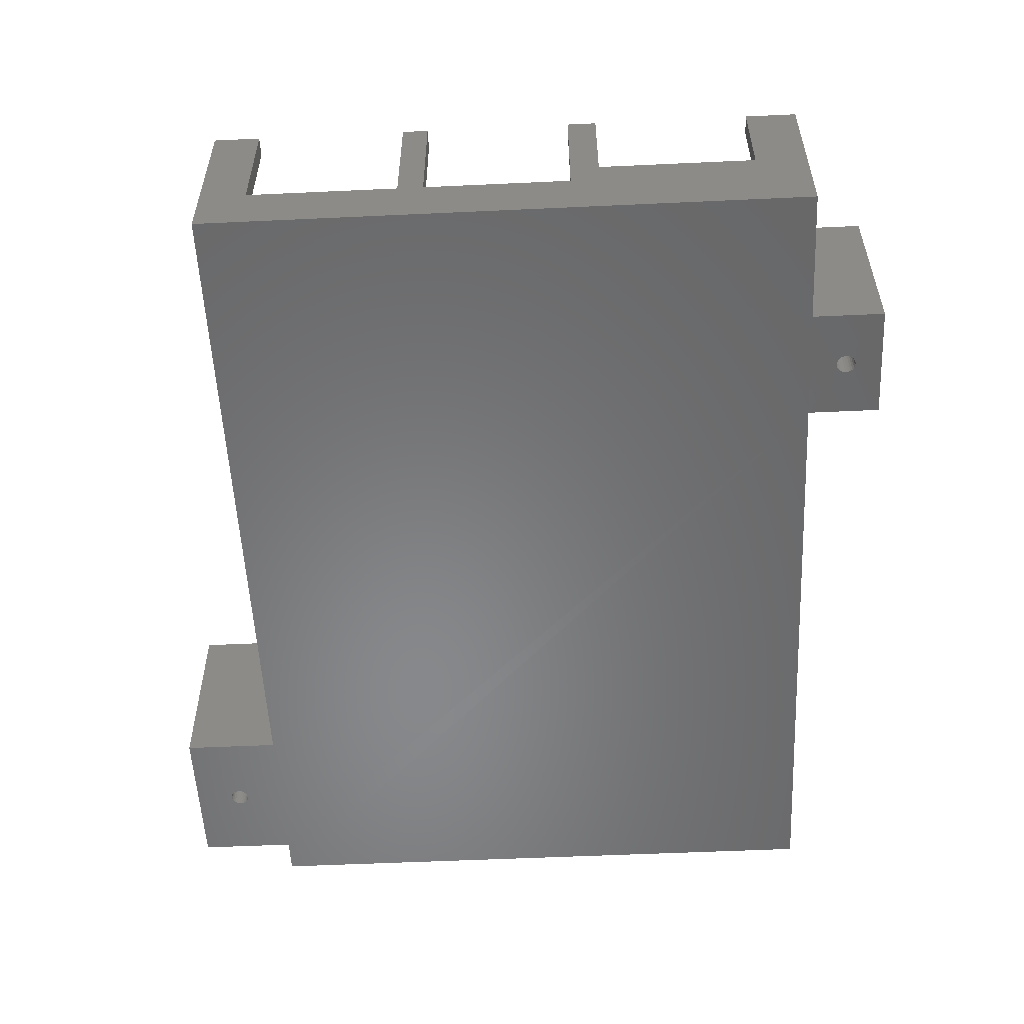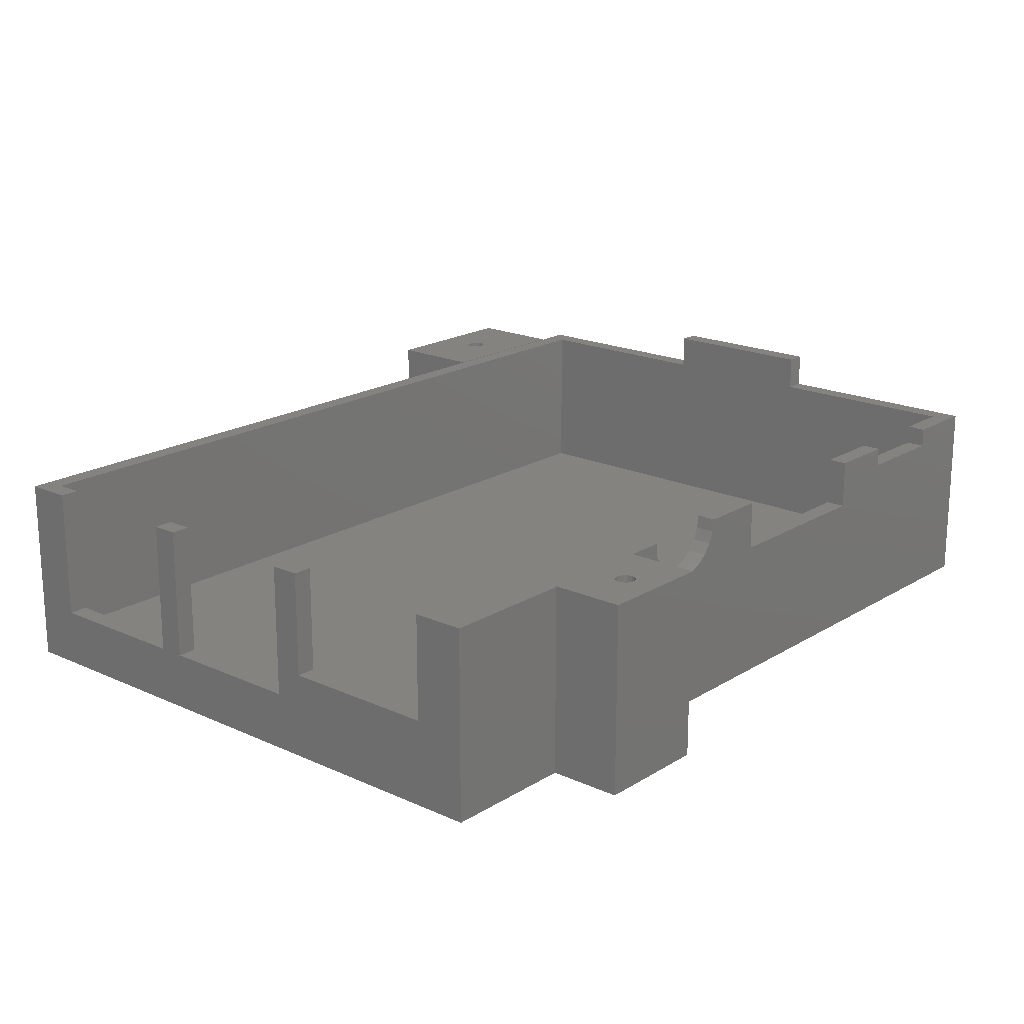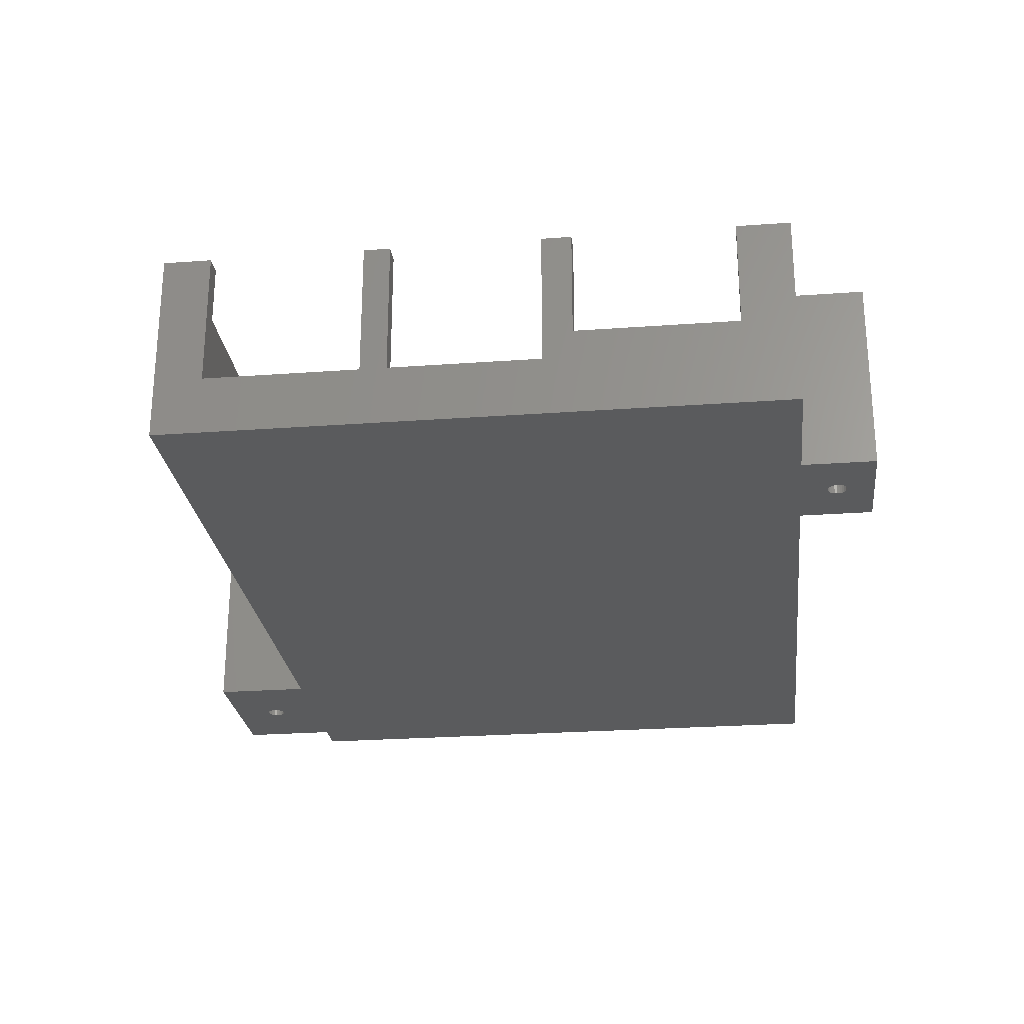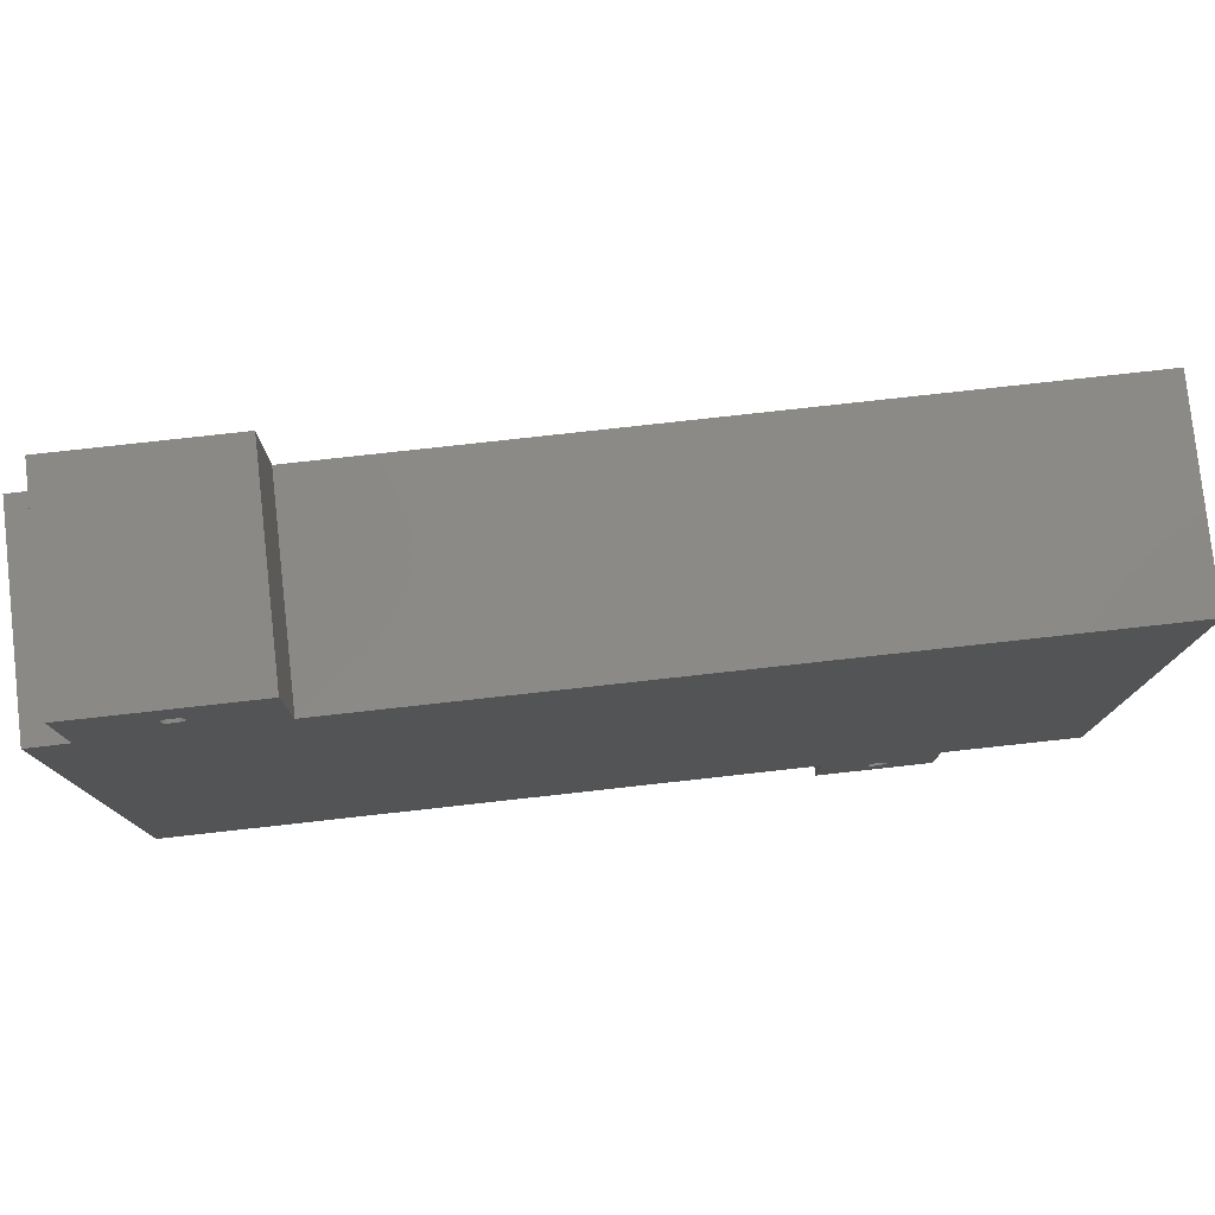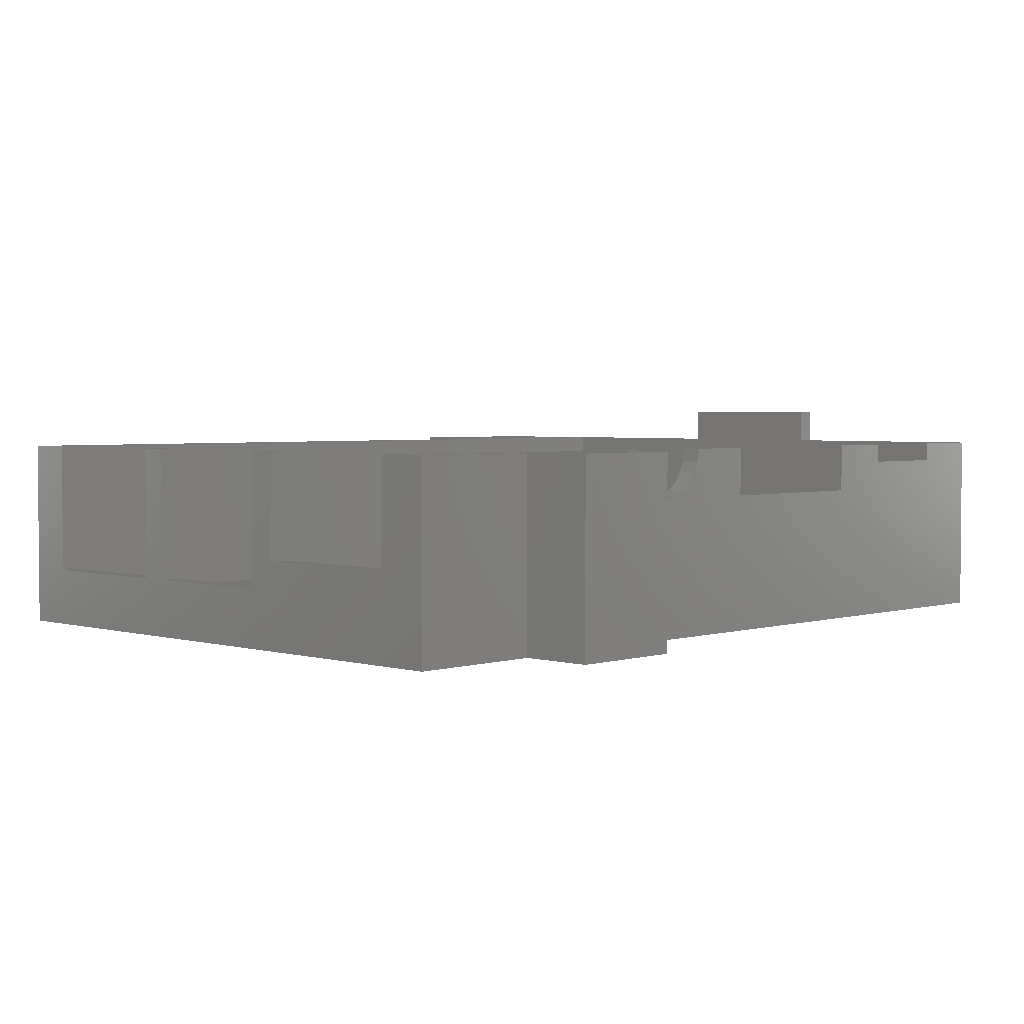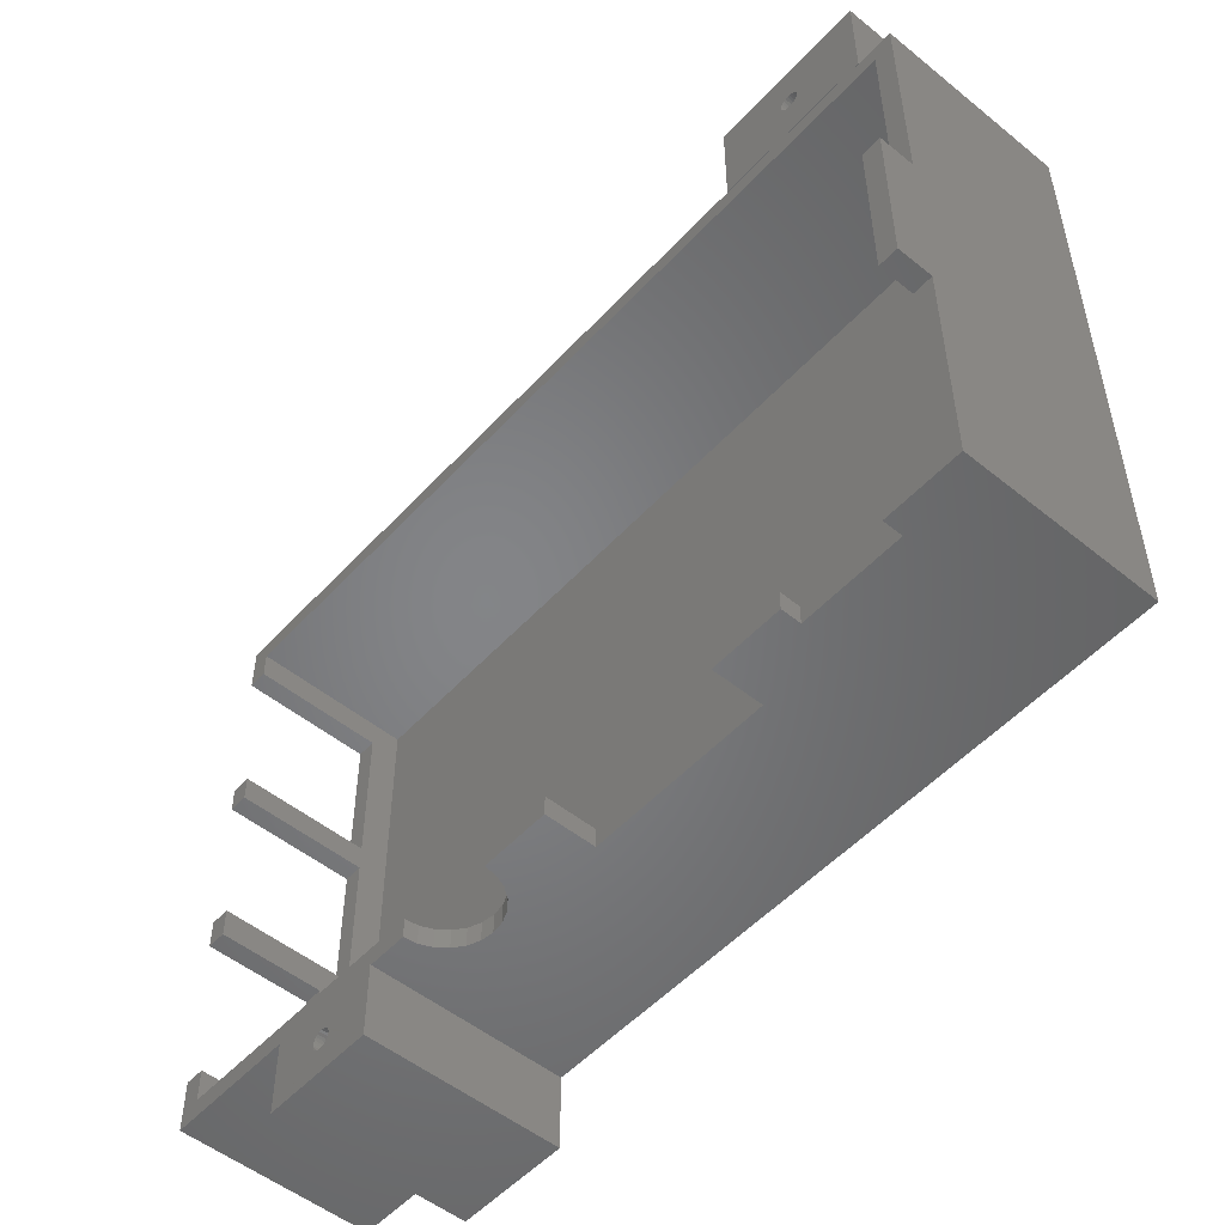
<metadata>
{"format":"stl","ext":"stl","renderer":"f3d","projection":"perspective","resolution":1024,"background":"white","views":[{"elev":-54.7,"azim":-87.2,"up":"+Z"},{"elev":19.0,"azim":-49.2,"up":"+Z"},{"elev":-25.6,"azim":-83.3,"up":"+Z"},{"elev":79.1,"azim":173.7,"up":"+Y"},{"elev":3.0,"azim":-45.7,"up":"+Z"},{"elev":-52.1,"azim":48.9,"up":"+Y"}]}
</metadata>
<code>
# stl→obj: 212 verts, 432 faces
v 79.5 77.32 0.1971
v 79.68 77.14 19.93
v 79.5 77.32 19.93
v 79.68 77.14 0.1971
v 79.27 77.45 19.93
v 79.27 77.45 0.1971
v 79.02 77.52 19.93
v 79.02 77.52 0.1971
v 78.76 77.52 19.93
v 78.76 77.52 0.1971
v 78.5 77.45 19.93
v 78.51 77.45 0.1971
v 78.28 77.32 19.93
v 78.28 77.32 0.197
v 78.09 77.13 0.197
v 78.09 77.13 19.93
v 77.96 76.91 0.197
v 77.96 76.91 19.93
v 79.81 76.91 0.1971
v 79.81 76.91 19.93
v 79.88 76.4 19.93
v 79.81 76.14 0.197
v 79.81 76.14 19.93
v 79.88 76.4 0.197
v 79.88 76.66 19.93
v 79.88 76.66 0.197
v 79.68 75.92 0.197
v 79.68 75.92 19.93
v 79.27 75.6 0.197
v 79.02 75.53 19.93
v 79.27 75.6 19.93
v 79.02 75.53 0.197
v 79.5 75.73 0.197
v 79.5 75.73 19.93
v 78.76 75.53 0.197
v 78.51 75.6 19.93
v 78.76 75.53 19.93
v 78.51 75.6 0.197
v 78.28 75.73 19.93
v 78.28 75.73 0.197
v 77.97 76.14 0.197
v 77.9 76.39 19.93
v 77.97 76.14 19.93
v 77.9 76.39 0.197
v 78.1 75.92 0.197
v 78.1 75.92 19.93
v 87.25 81.62 0.1971
v 87.25 71.43 19.87
v 87.25 71.43 0.1968
v 87.25 81.62 19.93
v 87.25 71.43 19.93
v 77.9 76.66 0.197
v 77.9 76.66 19.93
v 70.53 81.62 19.93
v 70.53 71.43 19.87
v 70.53 71.43 19.93
v 70.53 81.62 0.1969
v 70.53 71.43 0.1968
v 20.75 5.388 19.92
v 20.91 5.181 0.1876
v 20.91 5.181 19.92
v 20.75 5.388 0.1876
v 20.54 5.547 0.1876
v 20.54 5.547 19.92
v 21.04 4.681 19.92
v 21.01 4.422 0.1876
v 21.01 4.422 19.92
v 21.04 4.681 0.1876
v 21.01 4.94 19.92
v 21.01 4.94 0.1876
v 20.75 3.974 0.1876
v 20.54 3.815 19.92
v 20.75 3.974 19.92
v 20.54 3.815 0.1876
v 20.91 4.181 19.92
v 20.91 4.181 0.1876
v 20.04 3.681 0.1876
v 19.78 3.715 19.92
v 20.04 3.681 19.92
v 19.78 3.715 0.1876
v 20.3 3.715 0.1876
v 20.3 3.715 19.92
v 19.18 4.181 0.1876
v 19.34 3.974 19.92
v 19.34 3.974 0.1876
v 19.18 4.181 19.92
v 19.54 3.815 0.1876
v 19.54 3.815 19.92
v 19.04 4.681 0.1876
v 19.08 4.422 19.92
v 19.08 4.422 0.1876
v 19.04 4.681 19.92
v 19.34 5.388 0.1876
v 19.18 5.181 19.92
v 19.18 5.181 0.1876
v 19.34 5.388 19.92
v 19.08 4.94 19.92
v 19.08 4.94 0.1876
v 19.54 5.547 0.1876
v 19.78 5.647 19.92
v 19.54 5.547 19.92
v 19.78 5.647 0.1876
v 14.13 0.9294 0.1976
v 25.96 0.9294 19.93
v 14.13 0.9292 19.93
v 25.96 0.9295 0.1976
v 20.3 5.647 0.1876
v 20.3 5.647 19.92
v 20.04 5.681 0.1876
v 20.04 5.681 19.92
v 25.96 8.433 0.1976
v 25.96 8.432 19.93
v 25.96 8.433 19.87
v 14.13 8.432 19.93
v 14.13 8.433 19.87
v 14.13 8.432 0.1976
v 65.71 8.434 14.76
v 73.03 8.434 19.87
v 65.71 8.434 19.87
v 73.03 8.434 17.87
v 83.28 8.434 17.87
v 30.03 8.433 19.87
v 30.2 8.433 18.58
v 30.7 8.433 17.37
v 31.5 8.433 16.34
v 32.53 8.433 15.54
v 33.74 8.433 15.04
v 35.03 8.433 14.87
v 47.11 8.434 14.76
v 89.08 8.434 19.87
v 83.28 8.434 19.87
v 91.07 8.434 19.87
v 91.07 8.434 0.1734
v 39.86 8.433 18.58
v 47.11 8.433 19.87
v 40.03 8.433 19.87
v 39.36 8.433 17.37
v 38.57 8.433 16.34
v 37.53 8.433 15.54
v 36.32 8.433 15.04
v 47.11 10.43 14.76
v 65.71 10.43 14.76
v 0.2843 50.9 19.87
v 2.284 48.22 19.87
v 2.284 50.9 19.87
v 0.2843 48.22 19.87
v 2.285 10.43 19.87
v 30.03 10.43 19.87
v 2.285 8.433 19.87
v 0.284 71.43 19.87
v 2.284 69.4 19.87
v 2.284 71.43 19.87
v 2.284 66.59 19.87
v 0.2841 66.59 19.87
v 31.5 10.43 16.34
v 32.53 10.43 15.54
v 89.05 31.25 19.87
v 91.07 31.25 19.87
v 89.08 10.41 19.87
v 89.05 10.43 19.87
v 65.71 10.43 19.87
v 30.7 10.43 17.37
v 89.05 48.29 23.51
v 89.05 31.25 23.51
v 89.05 10.43 3.173
v 89.05 69.4 3.174
v 89.05 48.29 19.87
v 89.05 69.4 19.87
v 35.03 10.43 14.87
v 36.32 10.43 15.04
v 89.08 71.43 19.87
v 91.07 48.29 19.87
v 91.07 71.43 19.87
v 89.08 69.4 19.87
v 0.2846 33.02 19.87
v 0.2846 30.02 9.072
v 0.2846 30.02 19.87
v 0.2843 48.22 6.174
v 0.2841 66.59 6.174
v 0.2848 13.77 19.87
v 0.2849 8.433 0.1734
v 0.2849 8.433 19.87
v 0.2848 13.77 9.071
v 0.284 71.43 0.1739
v 0.2846 33.02 6.174
v 0.2843 50.9 6.174
v 40.03 10.43 19.87
v 39.86 10.43 18.58
v 37.53 10.43 15.54
v 38.57 10.43 16.34
v 2.284 69.4 3.174
v 2.285 10.43 3.173
v 2.285 30.02 19.87
v 2.285 30.02 9.072
v 2.285 13.77 9.071
v 2.284 48.22 6.174
v 2.285 13.77 19.87
v 33.74 10.43 15.04
v 39.36 10.43 17.37
v 2.285 33.02 6.174
v 2.285 33.02 19.87
v 83.28 10.43 19.87
v 91.07 71.43 0.1739
v 73.03 10.43 17.87
v 73.03 10.43 19.87
v 30.2 10.43 18.58
v 83.28 10.43 17.87
v 47.11 10.43 19.87
v 91.07 48.29 23.51
v 91.07 31.25 23.51
v 2.284 50.9 6.174
v 2.284 66.59 6.174
f 1 2 3
f 2 1 4
f 5 1 3
f 1 5 6
f 7 6 5
f 6 7 8
f 9 8 7
f 8 9 10
f 11 10 9
f 10 11 12
f 13 12 11
f 12 13 14
f 15 13 16
f 13 15 14
f 17 16 18
f 16 17 15
f 2 19 20
f 19 2 4
f 21 22 23
f 22 21 24
f 25 24 21
f 24 25 26
f 20 26 25
f 26 20 19
f 23 27 28
f 27 23 22
f 29 30 31
f 30 29 32
f 33 31 34
f 31 33 29
f 28 33 34
f 33 28 27
f 35 36 37
f 36 35 38
f 32 37 30
f 37 32 35
f 38 39 36
f 39 38 40
f 41 42 43
f 42 41 44
f 45 43 46
f 43 45 41
f 39 45 46
f 45 39 40
f 47 48 49
f 48 47 50
f 50 51 48
f 52 18 53
f 18 52 17
f 44 53 42
f 53 44 52
f 54 55 56
f 55 57 58
f 57 55 54
f 55 51 56
f 51 55 48
f 47 54 50
f 54 47 57
f 49 33 47
f 33 49 29
f 29 49 58
f 47 33 27
f 47 27 22
f 47 22 24
f 29 58 32
f 32 58 35
f 35 58 38
f 38 58 40
f 40 58 45
f 45 58 41
f 41 58 44
f 44 58 52
f 47 6 57
f 6 47 1
f 1 47 4
f 4 47 19
f 19 47 26
f 26 47 24
f 57 6 8
f 57 8 10
f 57 10 12
f 57 12 14
f 57 14 15
f 57 15 17
f 57 17 52
f 57 52 58
f 50 3 51
f 3 50 5
f 5 50 54
f 51 3 2
f 51 2 20
f 51 20 25
f 51 25 21
f 5 54 7
f 7 54 9
f 9 54 11
f 11 54 13
f 13 54 16
f 16 54 18
f 18 54 53
f 51 31 56
f 31 51 34
f 34 51 28
f 28 51 23
f 23 51 21
f 56 31 30
f 56 30 37
f 56 37 36
f 56 36 39
f 56 39 46
f 56 46 43
f 56 43 42
f 56 42 53
f 56 53 54
f 59 60 61
f 60 59 62
f 63 59 64
f 59 63 62
f 65 66 67
f 66 65 68
f 69 68 65
f 68 69 70
f 61 70 69
f 70 61 60
f 71 72 73
f 72 71 74
f 75 71 73
f 71 75 76
f 67 76 75
f 76 67 66
f 77 78 79
f 78 77 80
f 81 79 82
f 79 81 77
f 74 82 72
f 82 74 81
f 83 84 85
f 84 83 86
f 87 84 88
f 84 87 85
f 80 88 78
f 88 80 87
f 89 90 91
f 90 89 92
f 91 86 83
f 86 91 90
f 93 94 95
f 94 93 96
f 95 97 98
f 97 95 94
f 98 92 89
f 92 98 97
f 99 100 101
f 100 99 102
f 93 101 96
f 101 93 99
f 103 104 105
f 104 103 106
f 107 64 108
f 64 107 63
f 109 108 110
f 108 109 107
f 102 110 100
f 110 102 109
f 111 104 106
f 104 111 112
f 112 111 113
f 113 114 112
f 114 113 115
f 114 103 105
f 103 114 116
f 116 114 115
f 106 71 111
f 71 106 74
f 74 106 103
f 111 71 76
f 111 76 66
f 111 66 68
f 74 103 81
f 81 103 77
f 77 103 80
f 80 103 87
f 87 103 85
f 85 103 83
f 83 103 91
f 91 103 89
f 111 63 116
f 63 111 62
f 62 111 60
f 60 111 70
f 70 111 68
f 116 63 107
f 116 107 109
f 116 109 102
f 116 102 99
f 116 99 93
f 116 93 95
f 116 95 98
f 116 98 89
f 116 89 103
f 112 59 104
f 59 112 64
f 64 112 114
f 104 59 61
f 104 61 69
f 104 69 65
f 64 114 108
f 108 114 110
f 110 114 100
f 100 114 101
f 101 114 96
f 96 114 94
f 94 114 97
f 97 114 92
f 104 72 105
f 72 104 73
f 73 104 75
f 75 104 67
f 67 104 65
f 105 72 82
f 105 82 79
f 105 79 78
f 105 78 88
f 105 88 84
f 105 84 86
f 105 86 90
f 105 90 92
f 105 92 114
f 58 48 55
f 48 58 49
f 117 118 119
f 118 117 120
f 120 117 121
f 111 122 113
f 122 111 123
f 123 111 124
f 124 111 125
f 125 111 126
f 126 111 127
f 127 111 128
f 128 111 129
f 129 111 117
f 121 130 131
f 130 121 132
f 132 121 133
f 133 121 117
f 133 117 111
f 134 135 136
f 135 134 129
f 129 134 137
f 129 137 138
f 129 138 139
f 129 139 140
f 129 140 128
f 141 117 142
f 117 141 129
f 143 144 145
f 144 143 146
f 147 122 148
f 122 147 113
f 113 147 115
f 115 147 149
f 150 151 152
f 151 150 153
f 153 150 154
f 155 126 156
f 126 155 125
f 157 132 158
f 132 157 159
f 159 157 160
f 130 132 159
f 161 117 119
f 117 161 142
f 155 124 125
f 124 155 162
f 163 157 164
f 157 165 160
f 165 157 166
f 166 157 167
f 167 157 163
f 166 167 168
f 169 140 170
f 140 169 128
f 171 172 173
f 172 171 174
f 172 174 167
f 167 174 168
f 175 176 177
f 143 178 146
f 150 179 154
f 180 181 182
f 181 180 183
f 181 183 184
f 184 183 185
f 185 183 176
f 185 176 175
f 184 185 178
f 184 178 186
f 186 178 143
f 184 186 179
f 184 179 150
f 187 134 136
f 134 187 188
f 189 138 190
f 138 189 139
f 55 150 152
f 150 55 184
f 184 55 58
f 191 165 166
f 165 191 192
f 176 193 177
f 193 176 194
f 176 195 194
f 195 176 183
f 170 139 189
f 139 170 140
f 178 144 146
f 144 178 196
f 195 180 197
f 180 195 183
f 156 127 198
f 127 156 126
f 199 138 137
f 138 199 190
f 200 175 201
f 175 200 185
f 191 168 151
f 168 191 166
f 178 200 196
f 200 178 185
f 160 130 159
f 130 160 131
f 131 160 202
f 111 203 133
f 203 111 49
f 49 111 58
f 58 111 184
f 184 111 116
f 184 116 181
f 48 174 171
f 174 48 168
f 168 48 151
f 151 48 55
f 151 55 152
f 204 118 120
f 118 204 205
f 206 122 123
f 122 206 148
f 202 121 131
f 121 202 207
f 175 193 201
f 193 175 177
f 204 121 207
f 121 204 120
f 187 135 208
f 135 187 136
f 172 163 209
f 163 172 167
f 203 132 133
f 132 203 158
f 158 203 210
f 210 203 172
f 172 203 173
f 209 210 172
f 157 210 164
f 210 157 158
f 163 210 209
f 210 163 164
f 188 137 134
f 137 188 199
f 198 128 169
f 128 198 127
f 192 195 147
f 195 192 200
f 200 192 191
f 195 200 194
f 194 200 193
f 200 191 196
f 196 191 211
f 196 211 144
f 211 191 212
f 212 191 153
f 153 191 151
f 145 144 211
f 201 193 200
f 197 147 195
f 211 143 145
f 143 211 186
f 162 123 124
f 123 162 206
f 141 135 129
f 135 141 208
f 180 147 197
f 147 180 149
f 149 180 182
f 179 153 154
f 153 179 212
f 141 187 208
f 187 141 188
f 188 141 199
f 199 141 190
f 190 141 189
f 189 141 170
f 170 141 169
f 165 202 160
f 202 165 207
f 207 165 204
f 204 165 142
f 142 165 141
f 206 147 148
f 147 206 192
f 192 206 162
f 192 162 155
f 192 155 156
f 192 156 198
f 192 198 169
f 192 169 141
f 192 141 165
f 204 161 205
f 161 204 142
f 161 118 205
f 118 161 119
f 179 211 212
f 211 179 186
f 181 149 182
f 149 181 115
f 115 181 116
f 111 115 113
f 115 111 116
f 203 171 173
f 171 203 48
f 48 203 49

</code>
